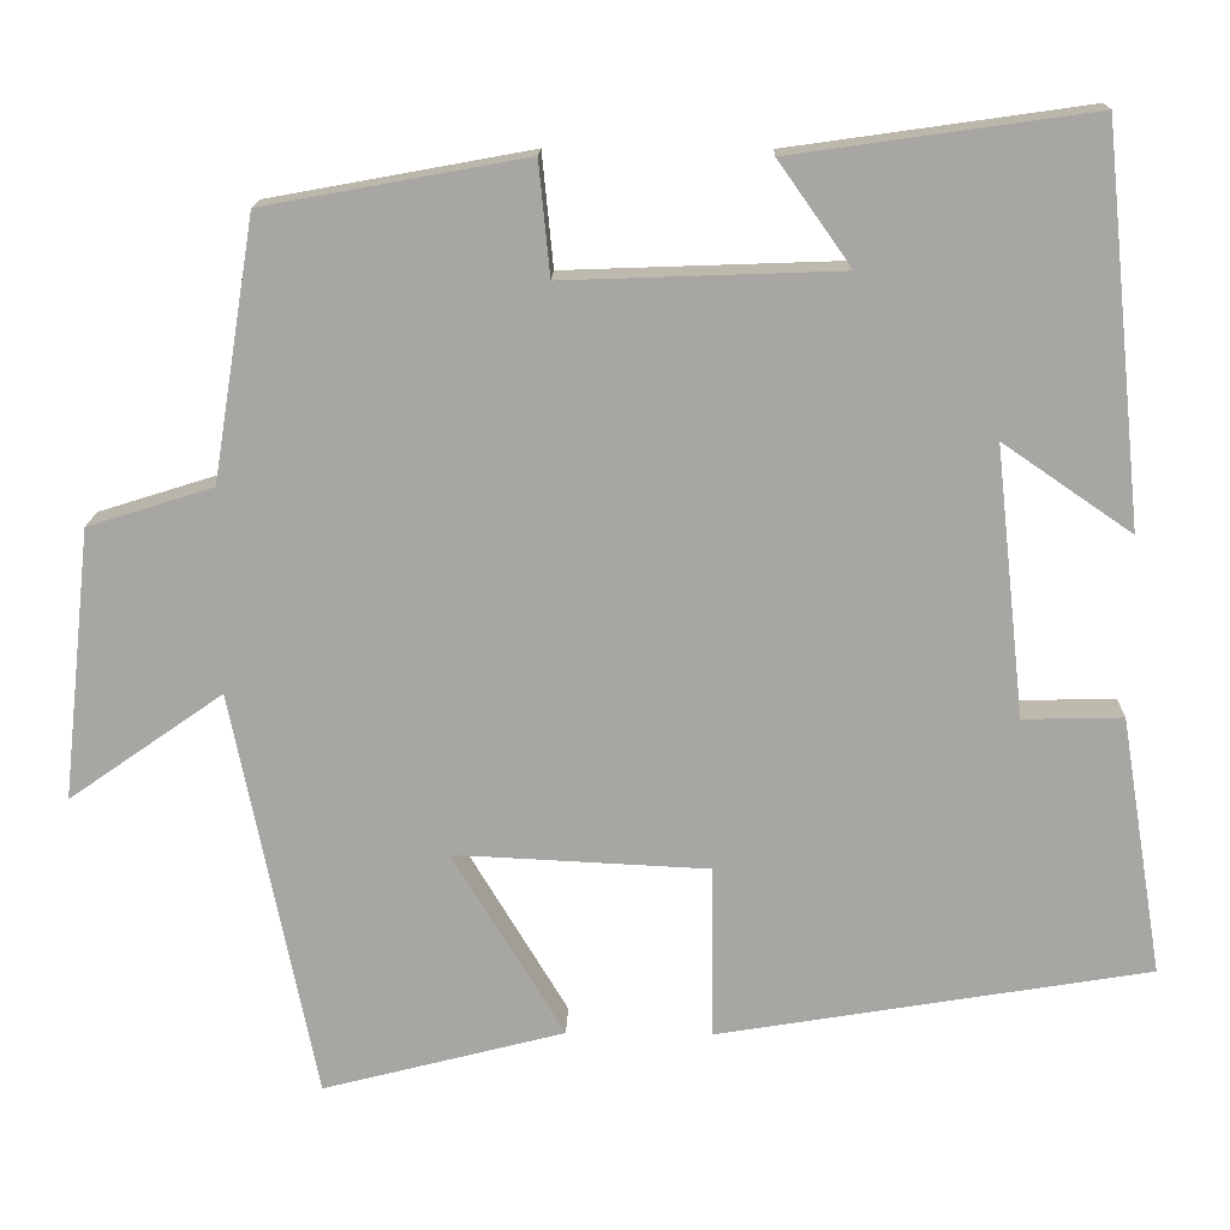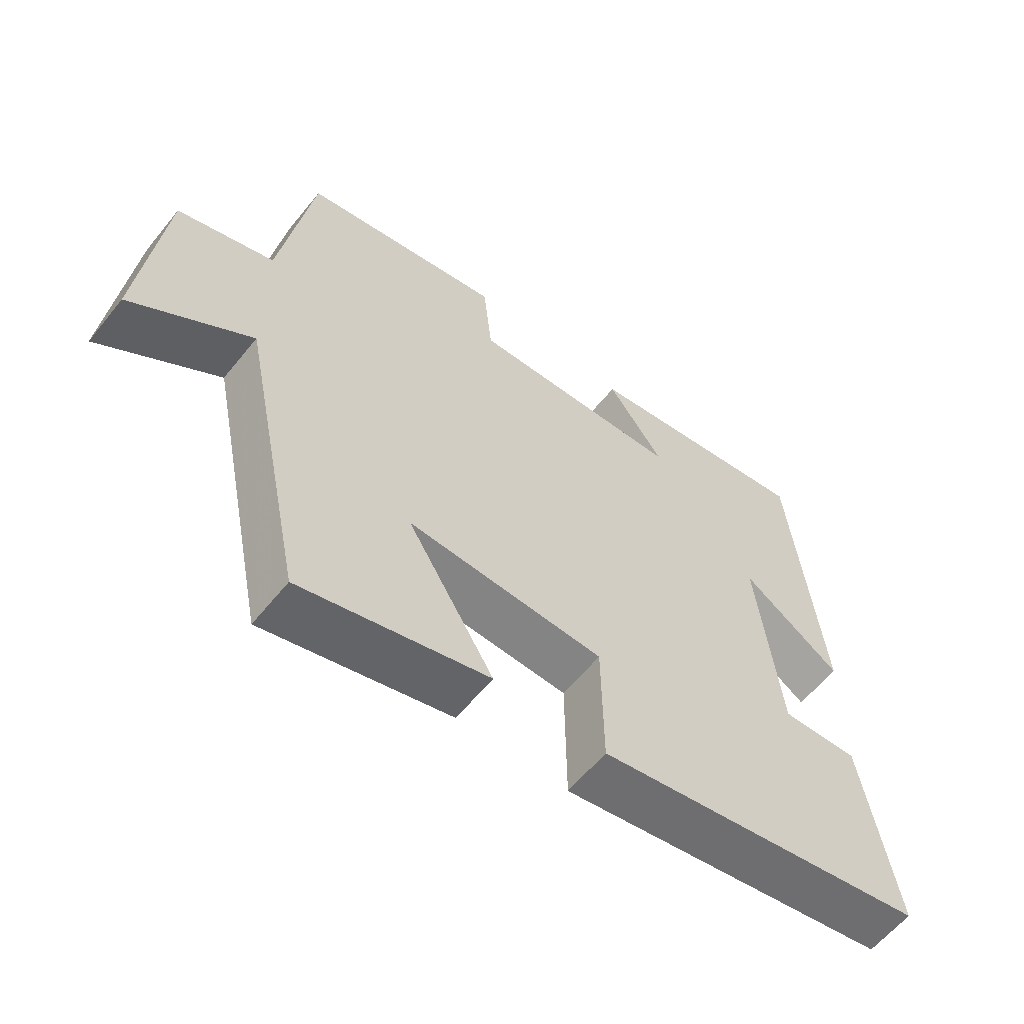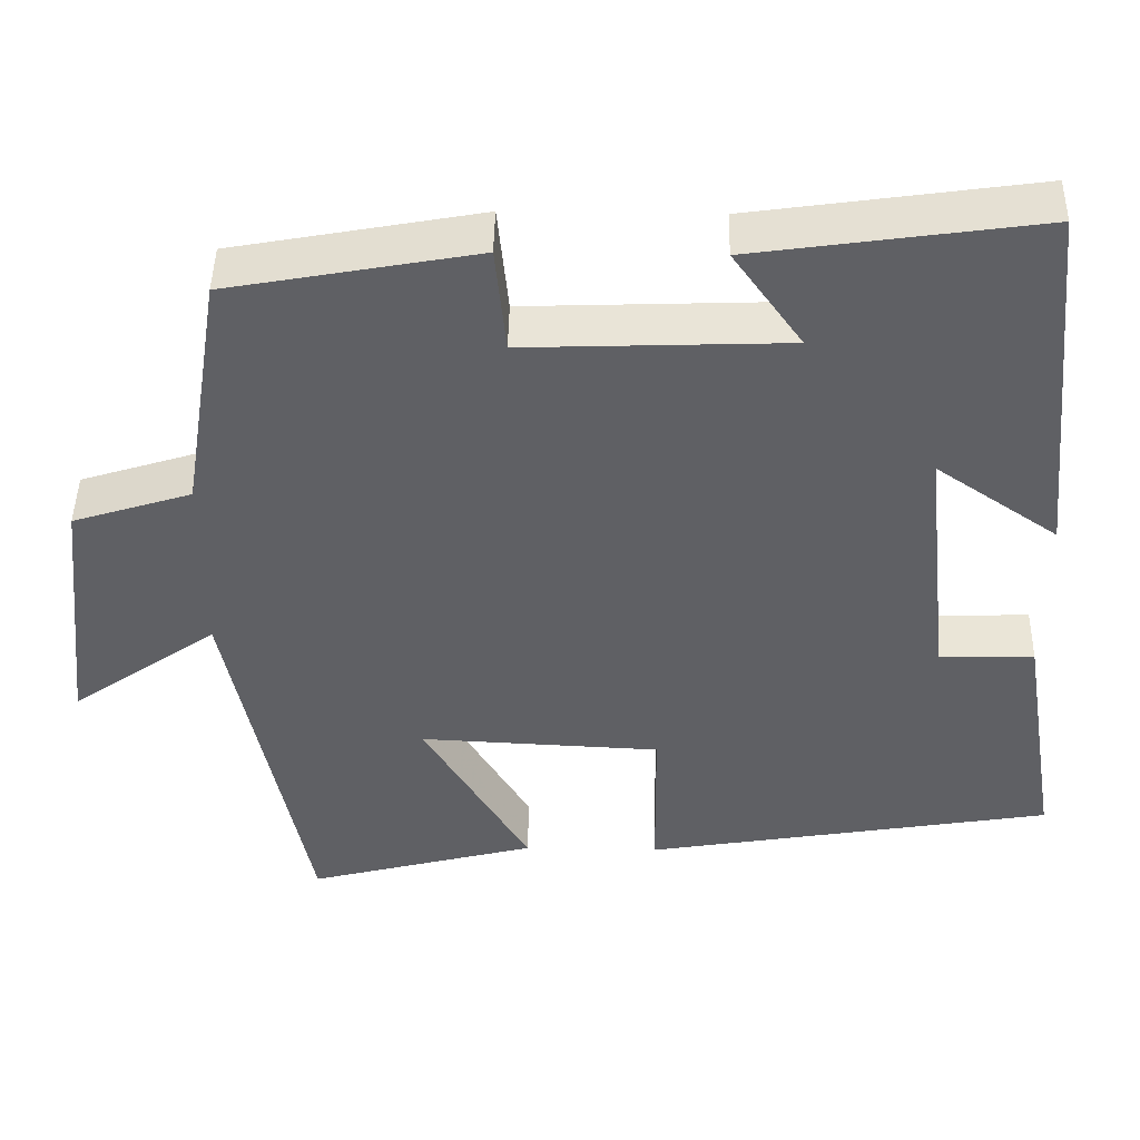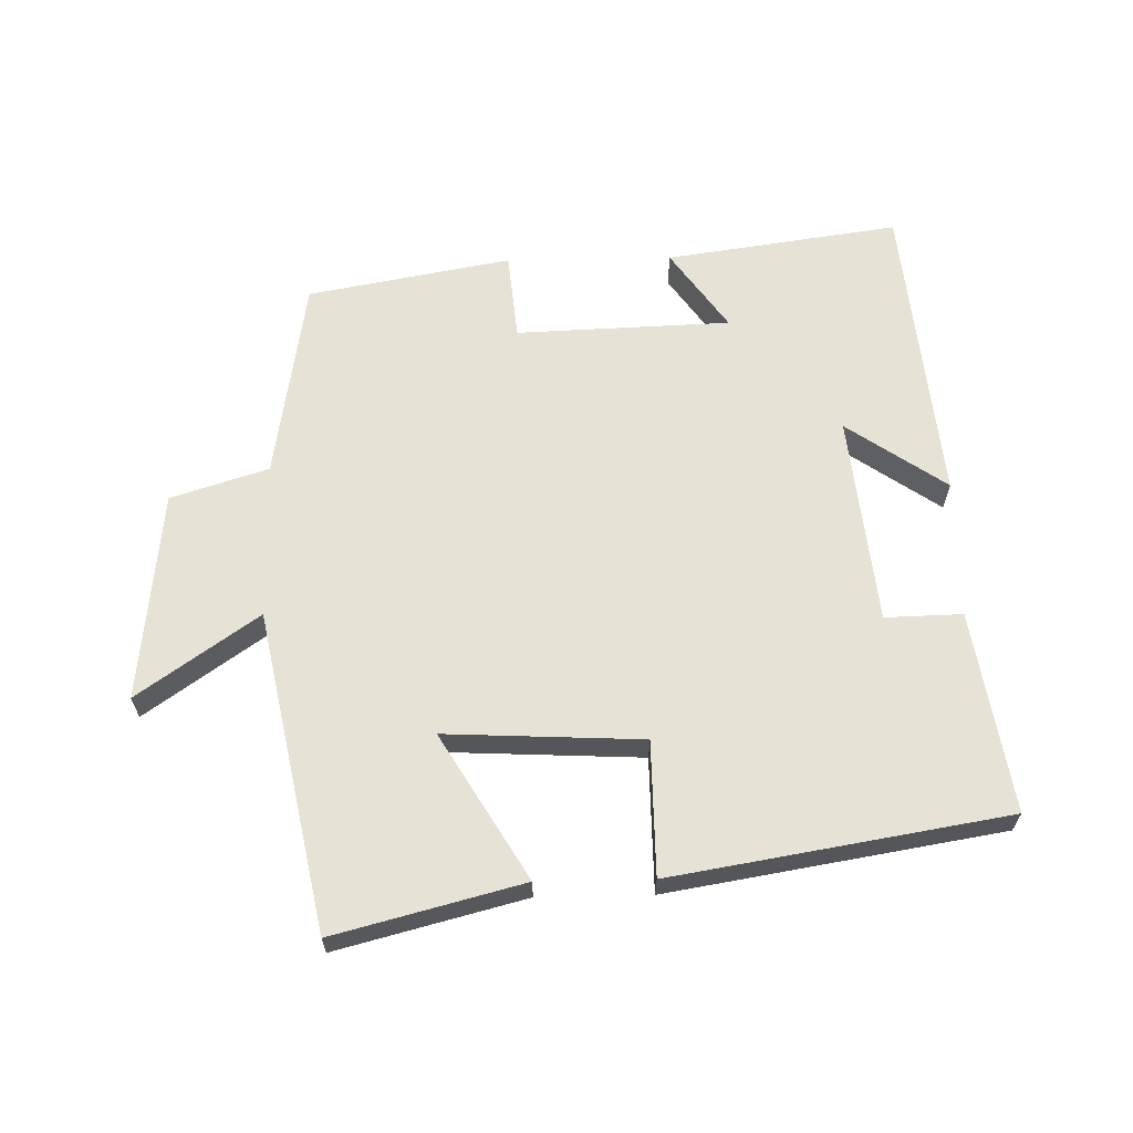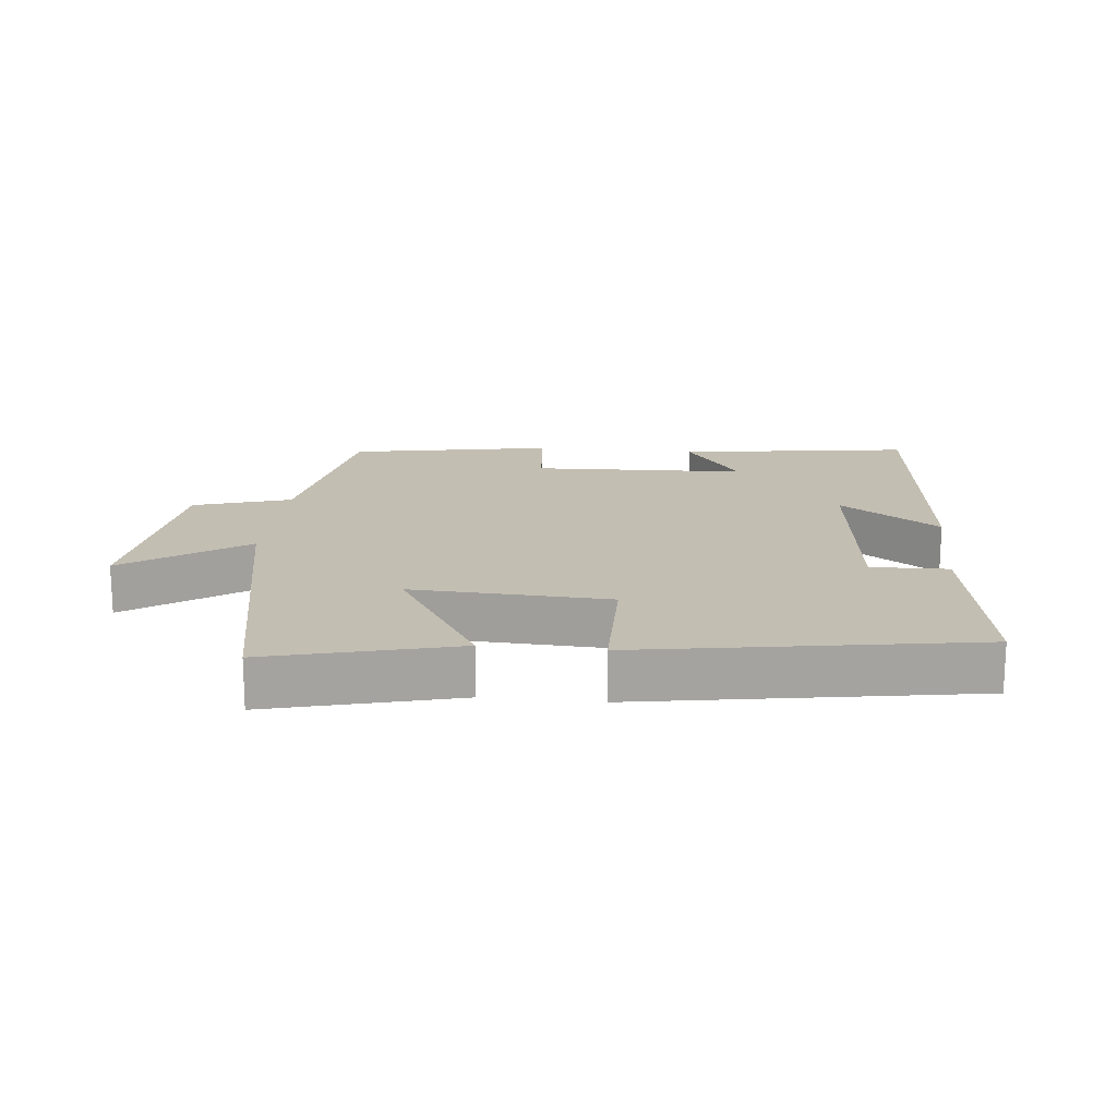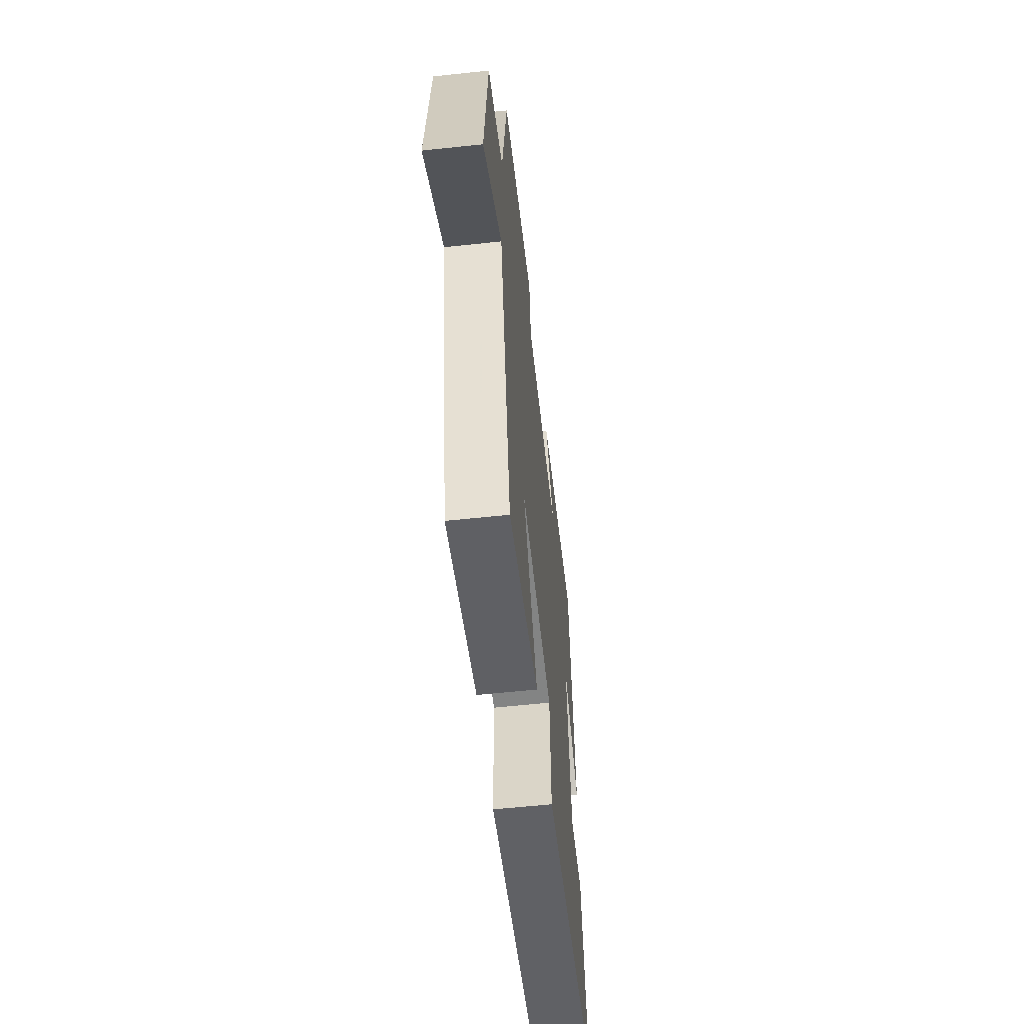
<metadata>
{"format":"obj","ext":"obj","renderer":"f3d","projection":"perspective","resolution":1024,"background":"white","views":[{"elev":15.7,"azim":-178.4,"up":"+Z"},{"elev":-59.9,"azim":141.4,"up":"+Z"},{"elev":45.4,"azim":-178.9,"up":"+Z"},{"elev":64.0,"azim":178.9,"up":"+Y"},{"elev":17.4,"azim":-174.1,"up":"+Y"},{"elev":-58.6,"azim":96.3,"up":"+Z"}]}
</metadata>
<code>
v 0.403 0.07 -0.573
v 0.121 0.07 -0.5
v 0.251 0.07 -0.284
v -0.045 0.07 -0.298
v -0.047 0.07 -0.5
v -0.549 0.07 -0.416
v -0.5 0.07 -0.115
v -0.384 0.07 -0.118
v -0.35 0.07 0.196
v -0.5 0.07 0.093
v -0.454 0.07 0.55
v -0.104 0.07 0.5
v -0.189 0.07 0.38
v 0.133 0.07 0.368
v 0.146 0.07 0.5
v 0.451 0.07 0.444
v 0.5 0.07 0.14
v 0.646 0.07 0.094
v 0.68 0.07 -0.222
v 0.5 0.07 -0.096
v 0.403 0 -0.573
v 0.121 0 -0.5
v 0.251 0 -0.284
v -0.045 0 -0.298
v -0.047 0 -0.5
v -0.549 0 -0.416
v -0.5 0 -0.115
v -0.384 0 -0.118
v -0.35 0 0.196
v -0.5 0 0.093
v -0.454 0 0.55
v -0.104 0 0.5
v -0.189 0 0.38
v 0.133 0 0.368
v 0.146 0 0.5
v 0.451 0 0.444
v 0.5 0 0.14
v 0.646 0 0.094
v 0.68 0 -0.222
v 0.5 0 -0.096
f 17 18 19 20
f 14 15 16 17
f 13 14 17 20
f 10 11 12 13
f 9 10 13
f 8 9 13 20
f 5 6 7 8
f 4 5 8
f 3 4 8 20
f 1 2 3 20
f 40 39 38 37
f 37 36 35 34
f 40 37 34 33
f 33 32 31 30
f 33 30 29
f 40 33 29 28
f 28 27 26 25
f 28 25 24
f 40 28 24 23
f 40 23 22 21
f 1 21 22 2
f 2 22 23 3
f 3 23 24 4
f 4 24 25 5
f 5 25 26 6
f 6 26 27 7
f 7 27 28 8
f 8 28 29 9
f 9 29 30 10
f 10 30 31 11
f 11 31 32 12
f 12 32 33 13
f 13 33 34 14
f 14 34 35 15
f 15 35 36 16
f 16 36 37 17
f 17 37 38 18
f 18 38 39 19
f 19 39 40 20
f 20 40 21 1

</code>
